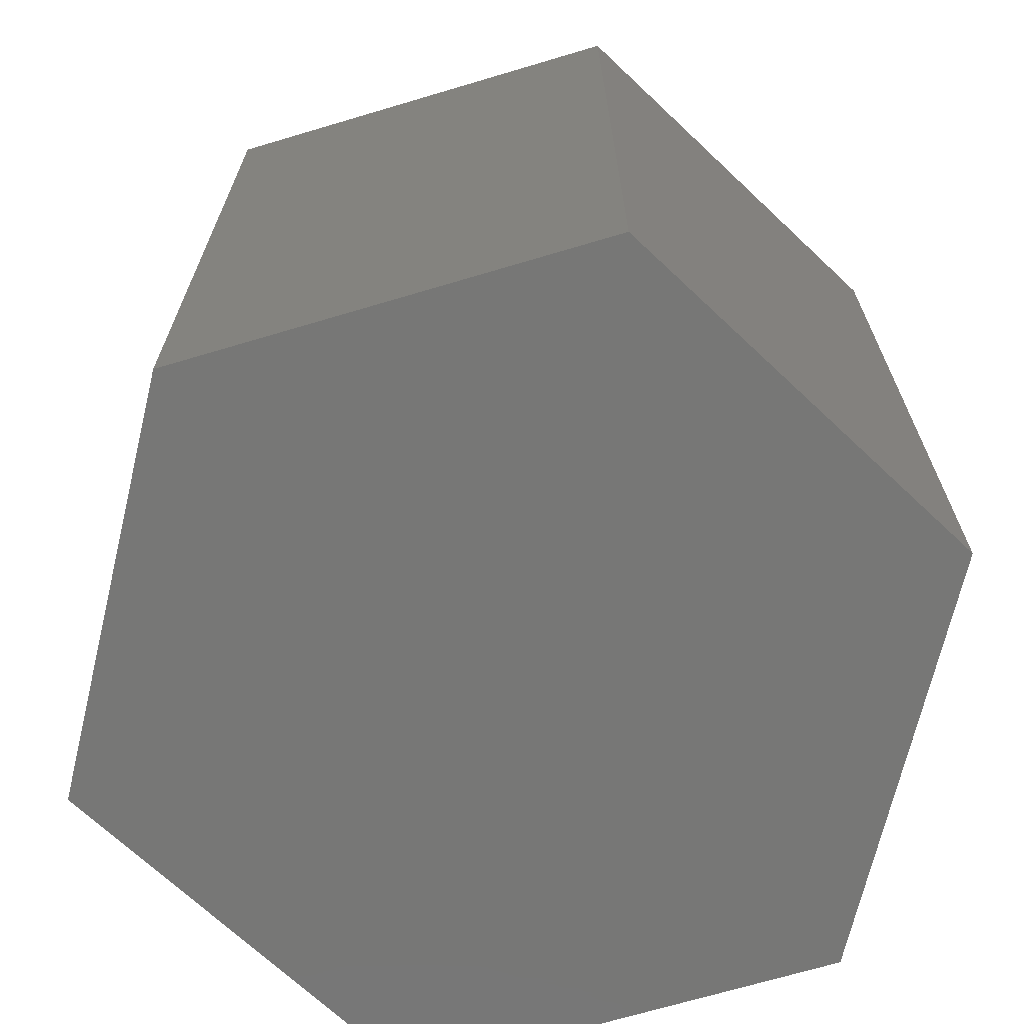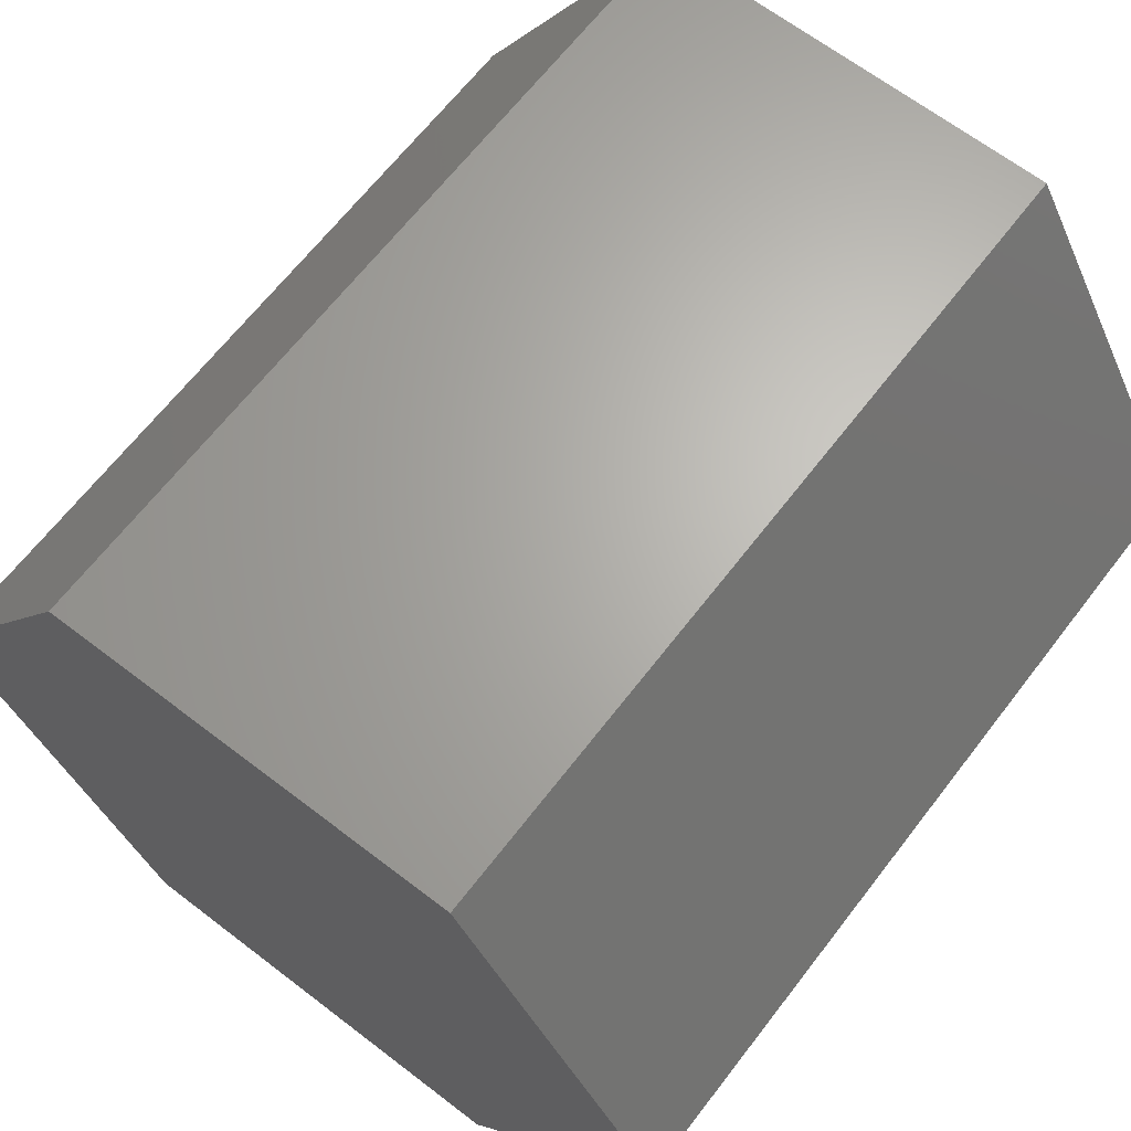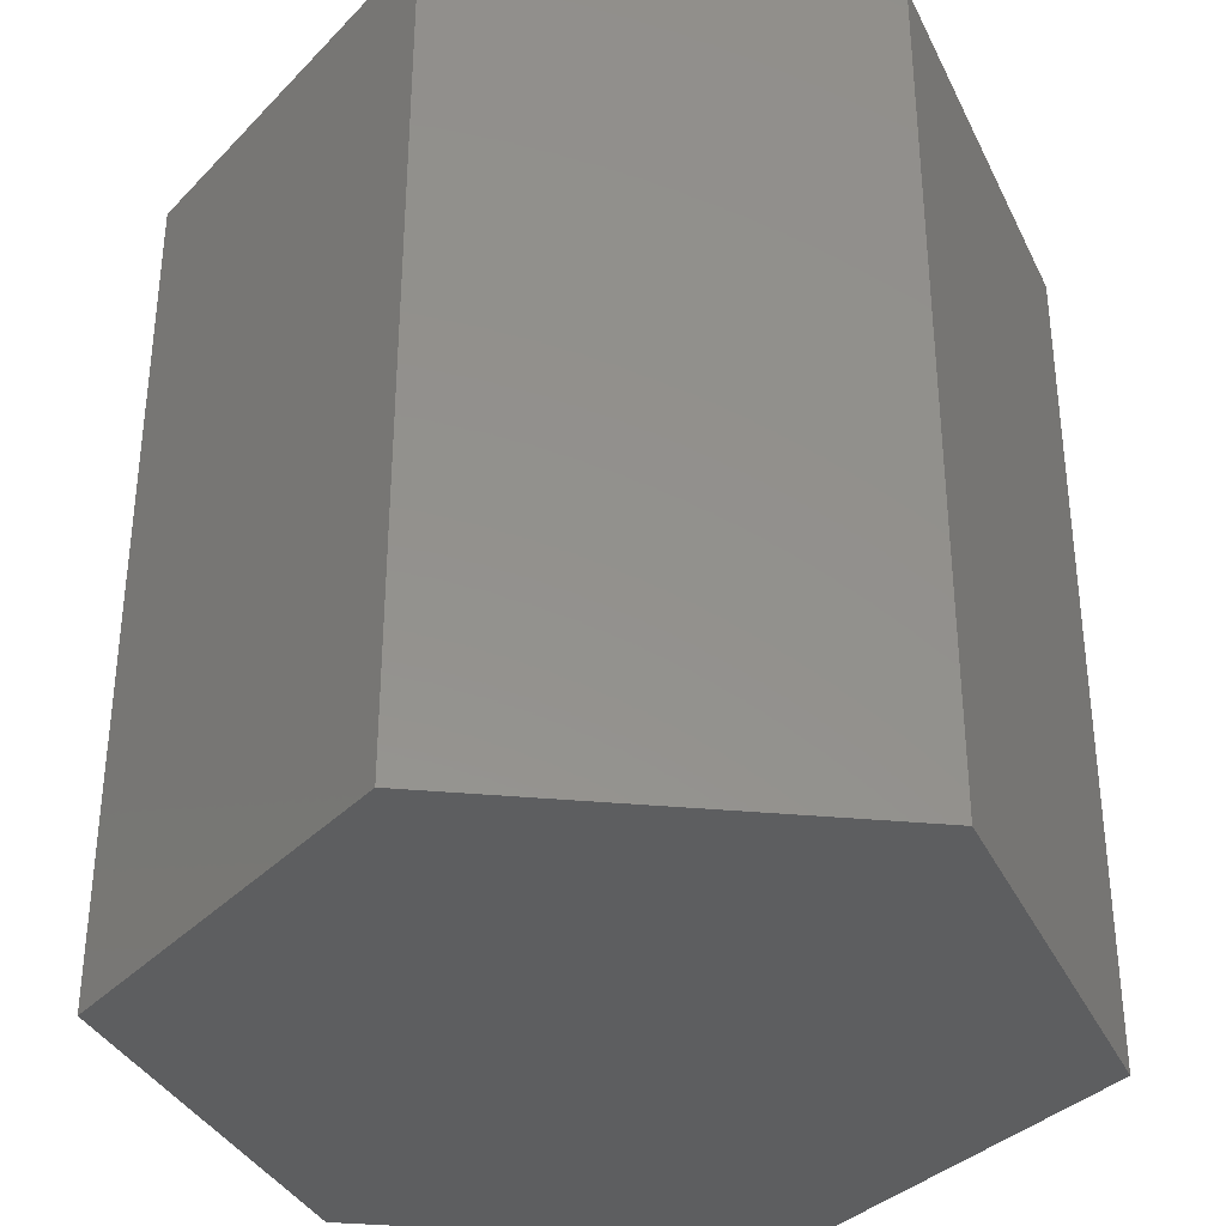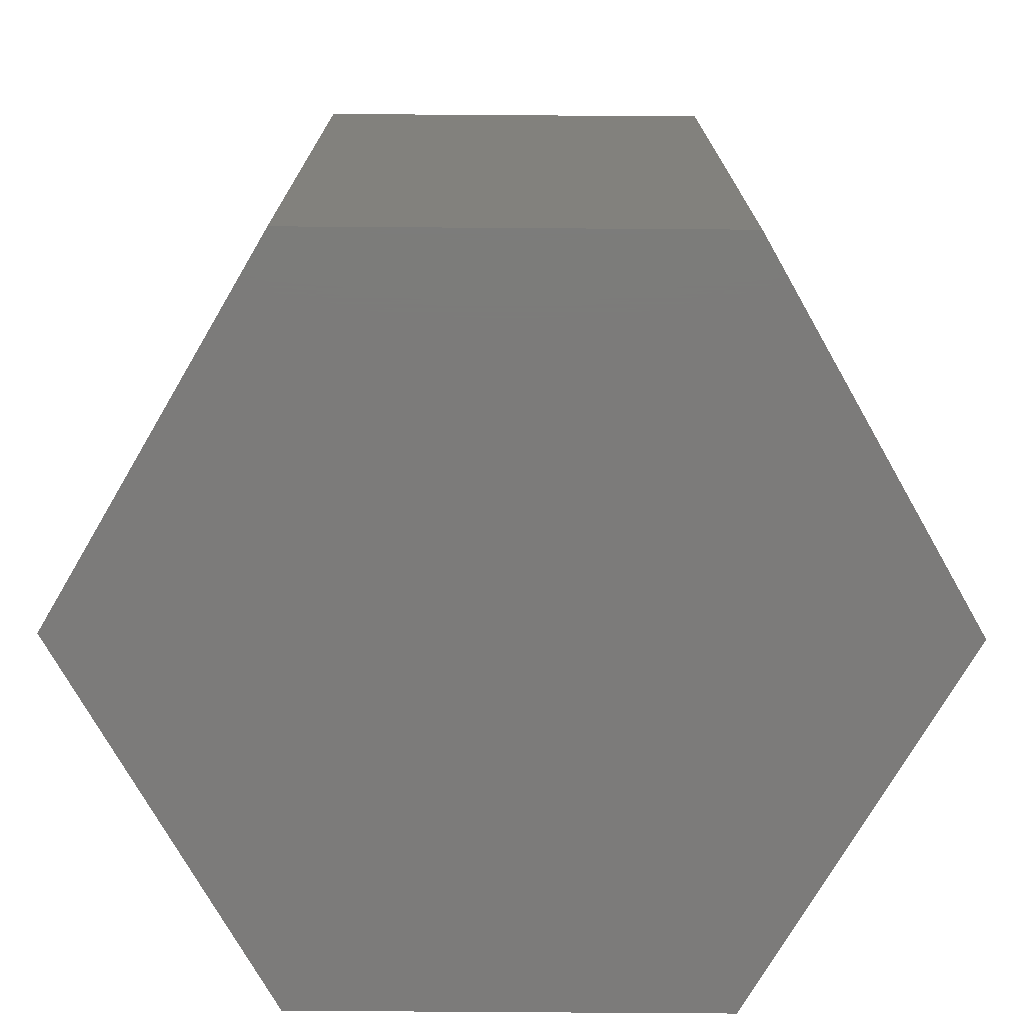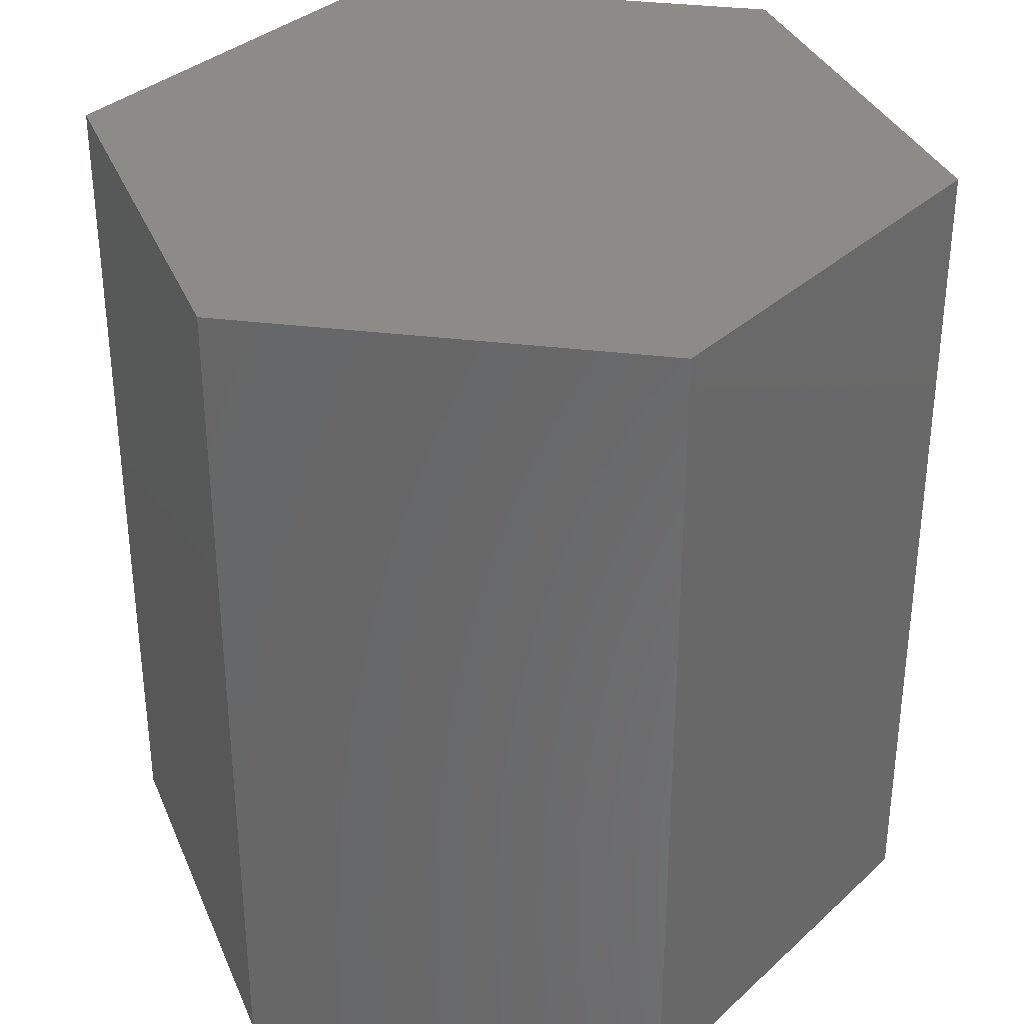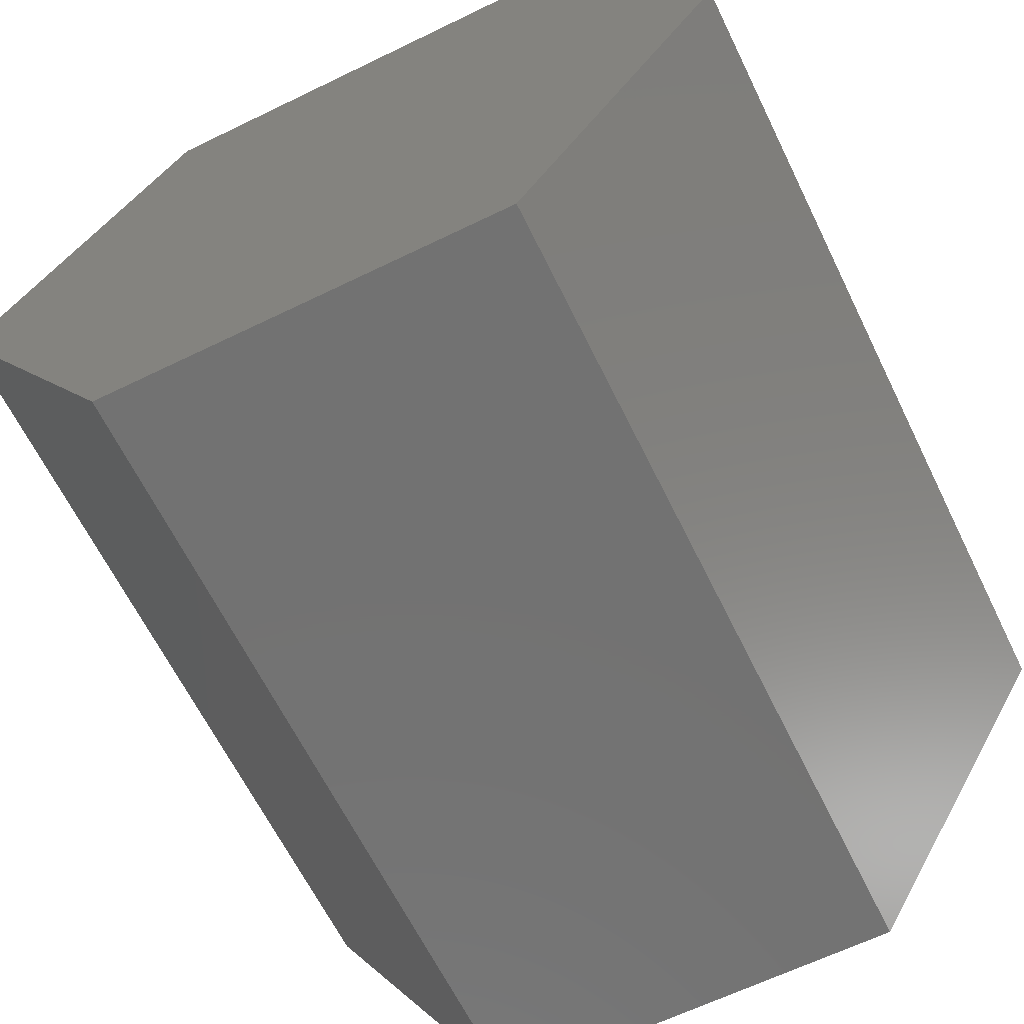
<metadata>
{"format":"stl","ext":"stl","renderer":"f3d","projection":"perspective","resolution":1024,"background":"white","views":[{"elev":-69.3,"azim":136.6,"up":"+Z"},{"elev":65.8,"azim":-142.4,"up":"+Y"},{"elev":-35.2,"azim":53.0,"up":"+Z"},{"elev":-74.8,"azim":-0.4,"up":"+Z"},{"elev":34.2,"azim":69.4,"up":"+Z"},{"elev":-64.2,"azim":26.1,"up":"+Y"}]}
</metadata>
<code>
# stl→obj: 14 verts, 24 faces
v 20 10 0
v 20 10 20
v 15 18.66 0
v 15 18.66 20
v 10 10 20
v 10 10 0
v 5 18.66 0
v 5 18.66 20
v 0 10 0
v 0 10 20
v 5 1.34 0
v 5 1.34 20
v 15 1.34 0
v 15 1.34 20
f 1 2 3
f 3 4 2
f 2 5 4
f 1 6 3
f 3 4 7
f 7 8 4
f 4 5 8
f 3 6 7
f 7 8 9
f 9 10 8
f 8 5 10
f 7 6 9
f 9 10 11
f 11 12 10
f 10 5 12
f 9 6 11
f 11 12 13
f 13 14 12
f 12 5 14
f 11 6 13
f 13 14 1
f 1 2 14
f 14 5 2
f 13 6 1

</code>
